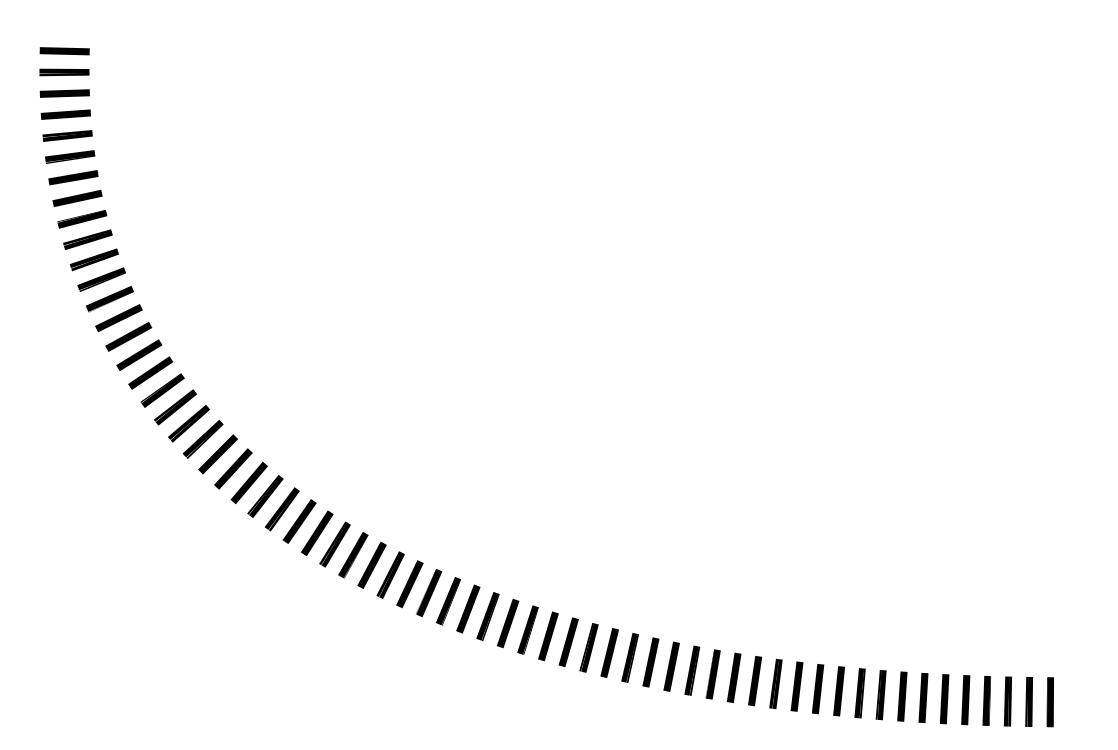
<metadata>
{"format":"dxf","ext":"dxf","renderer":"ezdxf+matplotlib","layout":"modelspace","background":"white","min_lineweight":24,"dpi":150}
</metadata>
<code>
0
SECTION
2
ENTITIES
0
VIEWPORT
8
VIEWPORTS
10
0
20
0
30
0
40
1
41
1
68
1
69
1
0
POLYLINE
8
0
66
1
10
0
20
0
30
0
70
8
0
VERTEX
8
0
10
2.94
20
13.04
30
0
0
VERTEX
8
0
10
2.936
20
12.86
30
0
0
VERTEX
8
0
10
2.935
20
12.68
30
0
0
VERTEX
8
0
10
2.937
20
12.5
30
0
0
VERTEX
8
0
10
2.943
20
12.32
30
0
0
VERTEX
8
0
10
2.952
20
12.15
30
0
0
VERTEX
8
0
10
2.964
20
11.97
30
0
0
VERTEX
8
0
10
2.979
20
11.8
30
0
0
VERTEX
8
0
10
2.998
20
11.63
30
0
0
VERTEX
8
0
10
3.02
20
11.46
30
0
0
VERTEX
8
0
10
3.045
20
11.3
30
0
0
VERTEX
8
0
10
3.074
20
11.13
30
0
0
VERTEX
8
0
10
3.105
20
10.97
30
0
0
VERTEX
8
0
10
3.14
20
10.81
30
0
0
VERTEX
8
0
10
3.179
20
10.65
30
0
0
VERTEX
8
0
10
3.22
20
10.49
30
0
0
VERTEX
8
0
10
3.264
20
10.33
30
0
0
VERTEX
8
0
10
3.312
20
10.18
30
0
0
VERTEX
8
0
10
3.363
20
10.03
30
0
0
VERTEX
8
0
10
3.417
20
9.878
30
0
0
VERTEX
8
0
10
3.474
20
9.729
30
0
0
VERTEX
8
0
10
3.535
20
9.582
30
0
0
VERTEX
8
0
10
3.598
20
9.436
30
0
0
VERTEX
8
0
10
3.665
20
9.293
30
0
0
VERTEX
8
0
10
3.735
20
9.151
30
0
0
VERTEX
8
0
10
3.808
20
9.011
30
0
0
VERTEX
8
0
10
3.883
20
8.873
30
0
0
VERTEX
8
0
10
3.962
20
8.736
30
0
0
VERTEX
8
0
10
4.045
20
8.602
30
0
0
VERTEX
8
0
10
4.13
20
8.469
30
0
0
VERTEX
8
0
10
4.218
20
8.338
30
0
0
VERTEX
8
0
10
4.309
20
8.209
30
0
0
VERTEX
8
0
10
4.404
20
8.081
30
0
0
VERTEX
8
0
10
4.501
20
7.956
30
0
0
VERTEX
8
0
10
4.601
20
7.832
30
0
0
VERTEX
8
0
10
4.705
20
7.71
30
0
0
VERTEX
8
0
10
4.811
20
7.589
30
0
0
VERTEX
8
0
10
4.92
20
7.471
30
0
0
VERTEX
8
0
10
5.033
20
7.354
30
0
0
VERTEX
8
0
10
5.148
20
7.24
30
0
0
VERTEX
8
0
10
5.266
20
7.127
30
0
0
VERTEX
8
0
10
5.388
20
7.016
30
0
0
VERTEX
8
0
10
5.512
20
6.906
30
0
0
VERTEX
8
0
10
5.639
20
6.799
30
0
0
VERTEX
8
0
10
5.769
20
6.693
30
0
0
VERTEX
8
0
10
5.902
20
6.589
30
0
0
VERTEX
8
0
10
6.038
20
6.487
30
0
0
VERTEX
8
0
10
6.176
20
6.387
30
0
0
VERTEX
8
0
10
6.318
20
6.289
30
0
0
VERTEX
8
0
10
6.463
20
6.192
30
0
0
VERTEX
8
0
10
6.61
20
6.098
30
0
0
VERTEX
8
0
10
6.76
20
6.005
30
0
0
VERTEX
8
0
10
6.913
20
5.914
30
0
0
VERTEX
8
0
10
7.069
20
5.825
30
0
0
VERTEX
8
0
10
7.228
20
5.737
30
0
0
VERTEX
8
0
10
7.39
20
5.652
30
0
0
VERTEX
8
0
10
7.554
20
5.568
30
0
0
VERTEX
8
0
10
7.721
20
5.487
30
0
0
VERTEX
8
0
10
7.891
20
5.407
30
0
0
VERTEX
8
0
10
8.064
20
5.329
30
0
0
VERTEX
8
0
10
8.239
20
5.252
30
0
0
VERTEX
8
0
10
8.417
20
5.178
30
0
0
VERTEX
8
0
10
8.598
20
5.106
30
0
0
VERTEX
8
0
10
8.782
20
5.035
30
0
0
VERTEX
8
0
10
8.969
20
4.967
30
0
0
VERTEX
8
0
10
9.158
20
4.9
30
0
0
VERTEX
8
0
10
9.35
20
4.835
30
0
0
VERTEX
8
0
10
9.544
20
4.772
30
0
0
VERTEX
8
0
10
9.742
20
4.711
30
0
0
VERTEX
8
0
10
9.942
20
4.651
30
0
0
VERTEX
8
0
10
10.14
20
4.594
30
0
0
VERTEX
8
0
10
10.35
20
4.538
30
0
0
VERTEX
8
0
10
10.56
20
4.485
30
0
0
VERTEX
8
0
10
10.77
20
4.433
30
0
0
VERTEX
8
0
10
10.98
20
4.383
30
0
0
VERTEX
8
0
10
11.2
20
4.335
30
0
0
VERTEX
8
0
10
11.42
20
4.289
30
0
0
VERTEX
8
0
10
11.64
20
4.245
30
0
0
VERTEX
8
0
10
11.86
20
4.203
30
0
0
VERTEX
8
0
10
12.09
20
4.163
30
0
0
VERTEX
8
0
10
12.32
20
4.124
30
0
0
VERTEX
8
0
10
12.55
20
4.088
30
0
0
VERTEX
8
0
10
12.78
20
4.053
30
0
0
VERTEX
8
0
10
13.02
20
4.02
30
0
0
VERTEX
8
0
10
13.26
20
3.99
30
0
0
VERTEX
8
0
10
13.5
20
3.961
30
0
0
VERTEX
8
0
10
13.74
20
3.934
30
0
0
VERTEX
8
0
10
13.99
20
3.909
30
0
0
VERTEX
8
0
10
14.24
20
3.886
30
0
0
VERTEX
8
0
10
14.49
20
3.865
30
0
0
VERTEX
8
0
10
14.74
20
3.845
30
0
0
VERTEX
8
0
10
15
20
3.828
30
0
0
VERTEX
8
0
10
15.26
20
3.813
30
0
0
VERTEX
8
0
10
15.52
20
3.799
30
0
0
VERTEX
8
0
10
15.79
20
3.788
30
0
0
VERTEX
8
0
10
16.05
20
3.778
30
0
0
VERTEX
8
0
10
16.32
20
3.771
30
0
0
VERTEX
8
0
10
16.59
20
3.765
30
0
0
VERTEX
8
0
10
16.87
20
3.762
30
0
0
VERTEX
8
0
10
17.14
20
3.76
30
0
0
SEQEND
0
ENDSEC
0
EOF

</code>
